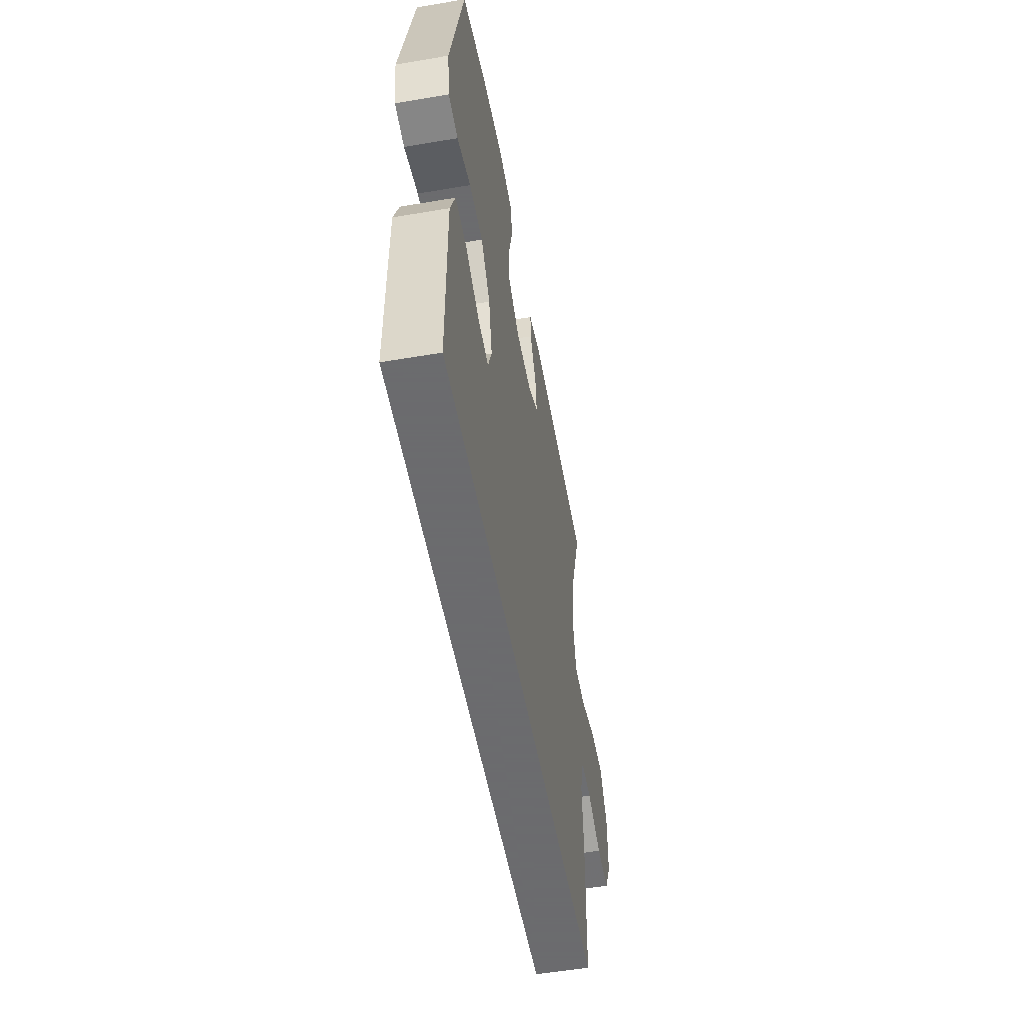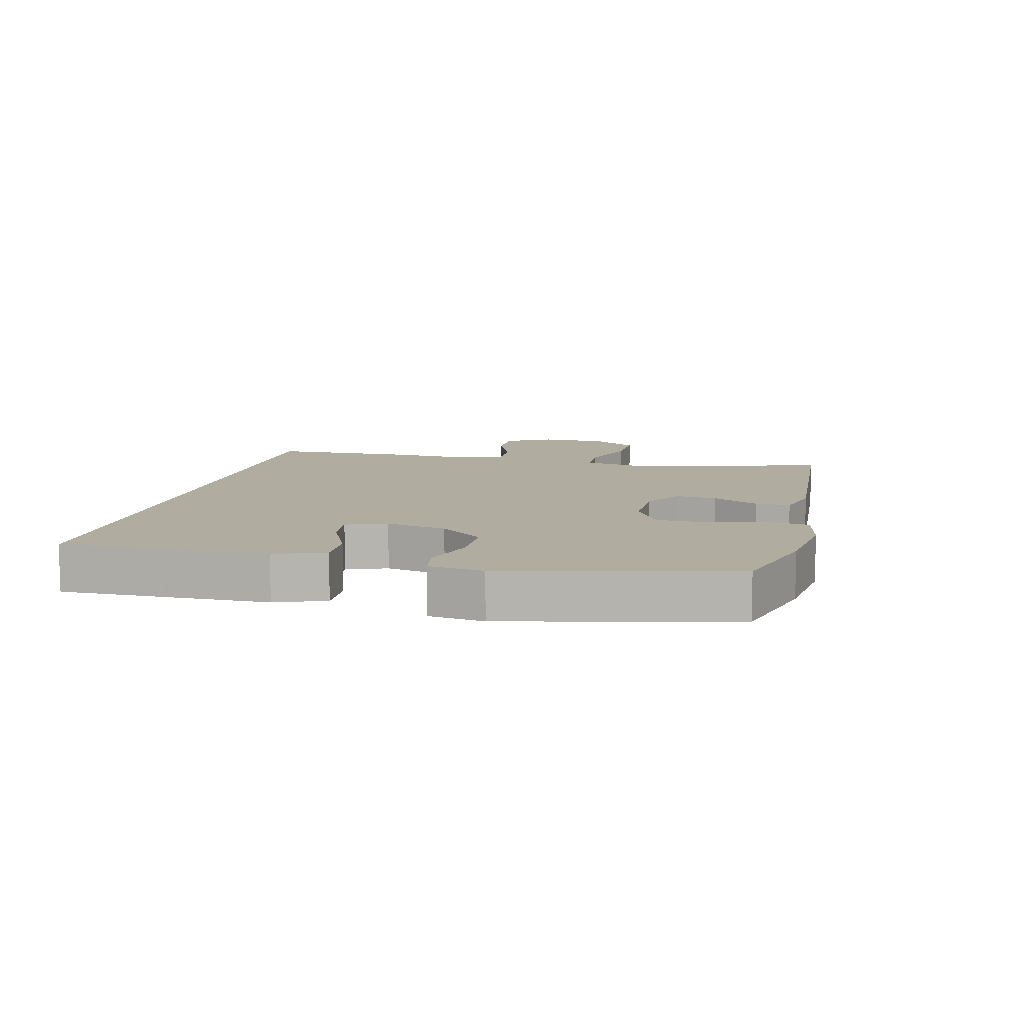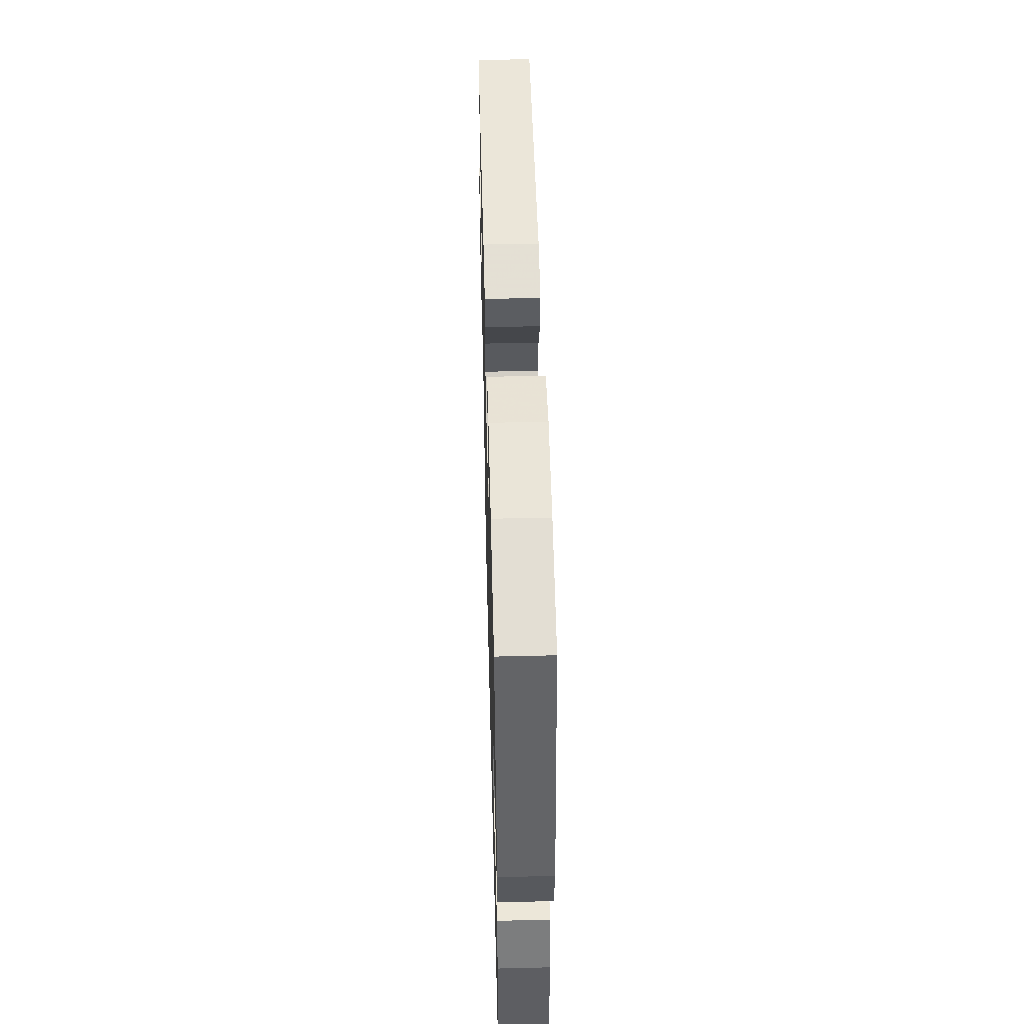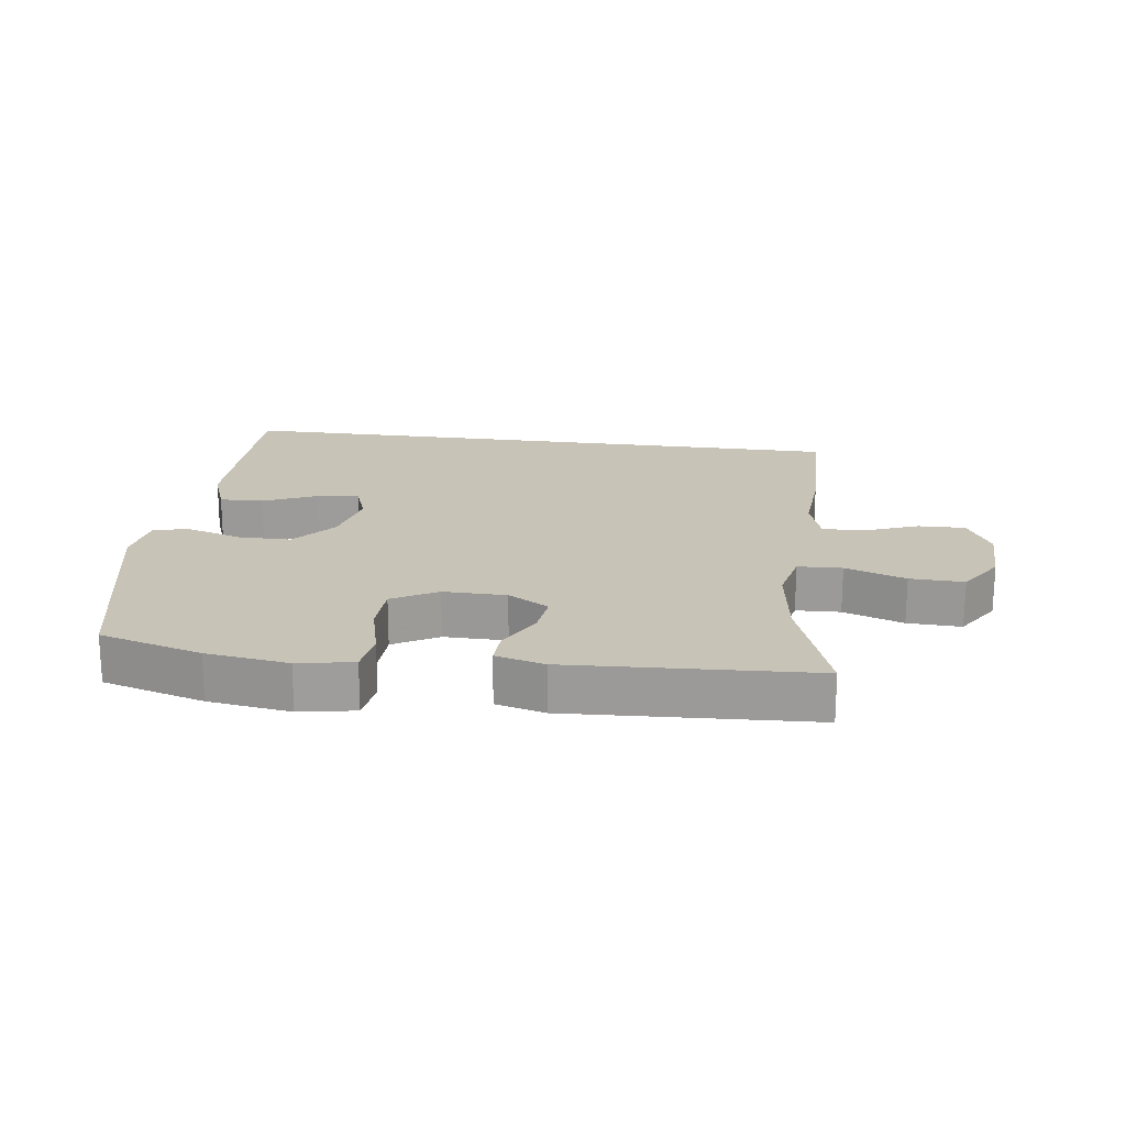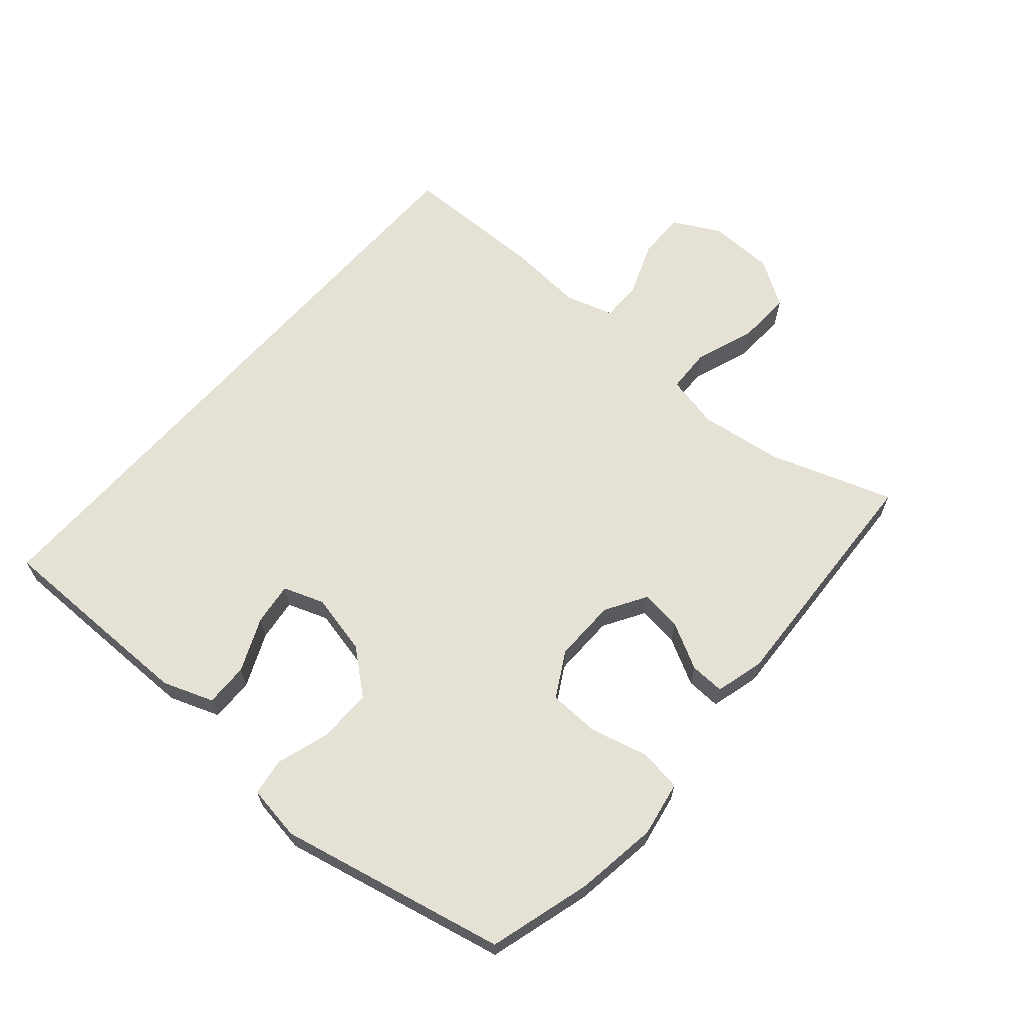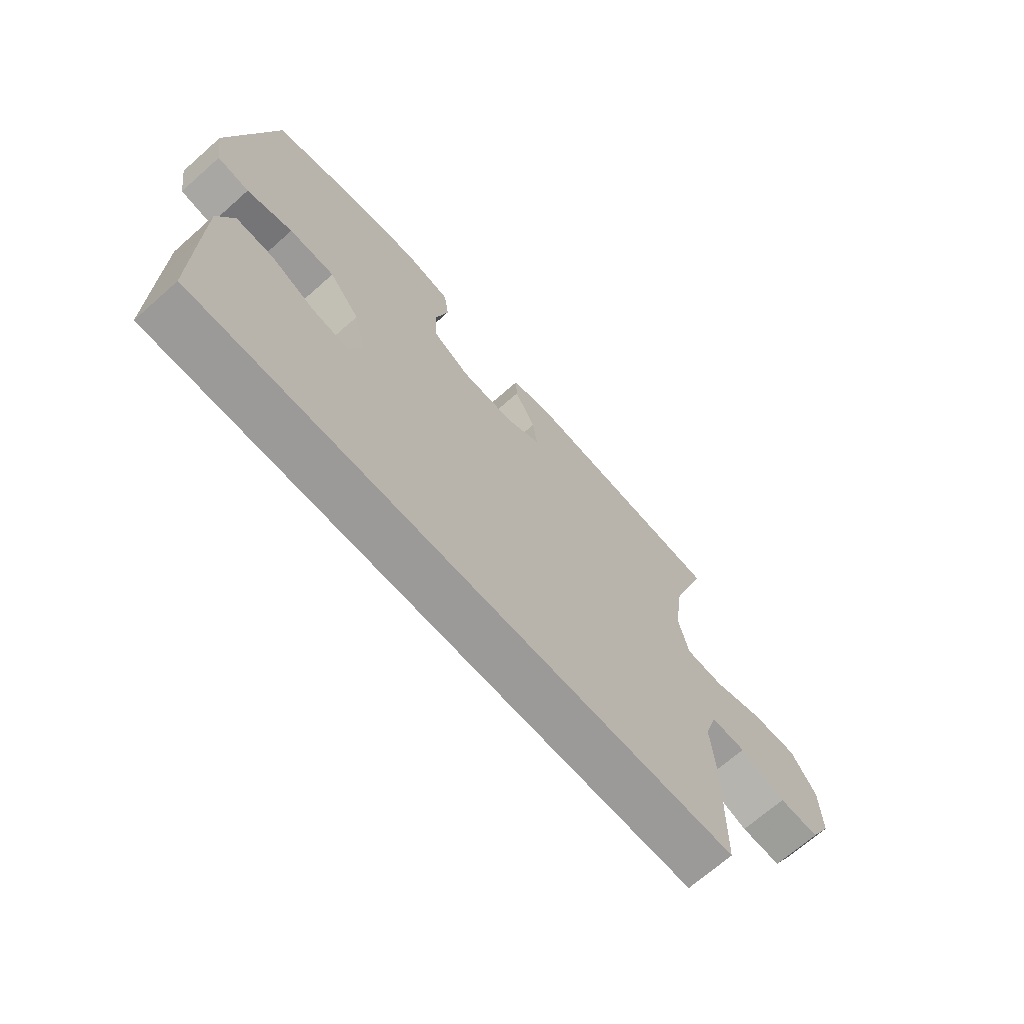
<metadata>
{"format":"obj","ext":"obj","renderer":"f3d","projection":"perspective","resolution":1024,"background":"white","views":[{"elev":-53.5,"azim":-79.7,"up":"+Z"},{"elev":9.9,"azim":-76.8,"up":"+Y"},{"elev":51.6,"azim":-91.5,"up":"+Z"},{"elev":19.8,"azim":7.8,"up":"+Y"},{"elev":64.6,"azim":-48.8,"up":"+Y"},{"elev":-69.3,"azim":-48.5,"up":"+Z"}]}
</metadata>
<code>
v -0.5 0.07 0.5
v -0.341 0.07 0.545
v -0.213 0.07 0.563
v -0.127 0.07 0.547
v -0.118 0.07 0.481
v -0.141 0.07 0.391
v -0.139 0.07 0.312
v -0.069 0.07 0.272
v 0.029 0.07 0.273
v 0.093 0.07 0.311
v 0.085 0.07 0.375
v 0.047 0.07 0.447
v 0.045 0.07 0.501
v 0.121 0.07 0.521
v 0.5 0.07 0.5
v 0.434 0.07 0.309
v 0.416 0.07 0.179
v 0.434 0.07 0.096
v 0.503 0.07 0.093
v 0.597 0.07 0.126
v 0.681 0.07 0.129
v 0.727 0.07 0.057
v 0.729 0.07 -0.046
v 0.69 0.07 -0.119
v 0.616 0.07 -0.117
v 0.532 0.07 -0.084
v 0.468 0.07 -0.083
v 0.445 0.07 -0.158
v 0.453 0.07 -0.276
v 0.449 0.07 -0.5
v -0.536 0.07 -0.5
v -0.535 0.07 -0.3
v -0.534 0.07 -0.177
v -0.505 0.07 -0.099
v -0.437 0.07 -0.101
v -0.354 0.07 -0.138
v -0.288 0.07 -0.147
v -0.265 0.07 -0.084
v -0.286 0.07 0.011
v -0.342 0.07 0.079
v -0.425 0.07 0.079
v -0.508 0.07 0.053
v -0.566 0.07 0.062
v -0.579 0.07 0.148
v -0.5 0 0.5
v -0.341 0 0.545
v -0.213 0 0.563
v -0.127 0 0.547
v -0.118 0 0.481
v -0.141 0 0.391
v -0.139 0 0.312
v -0.069 0 0.272
v 0.029 0 0.273
v 0.093 0 0.311
v 0.085 0 0.375
v 0.047 0 0.447
v 0.045 0 0.501
v 0.121 0 0.521
v 0.5 0 0.5
v 0.434 0 0.309
v 0.416 0 0.179
v 0.434 0 0.096
v 0.503 0 0.093
v 0.597 0 0.126
v 0.681 0 0.129
v 0.727 0 0.057
v 0.729 0 -0.046
v 0.69 0 -0.119
v 0.616 0 -0.117
v 0.532 0 -0.084
v 0.468 0 -0.083
v 0.445 0 -0.158
v 0.453 0 -0.276
v 0.449 0 -0.5
v -0.536 0 -0.5
v -0.535 0 -0.3
v -0.534 0 -0.177
v -0.505 0 -0.099
v -0.437 0 -0.101
v -0.354 0 -0.138
v -0.288 0 -0.147
v -0.265 0 -0.084
v -0.286 0 0.011
v -0.342 0 0.079
v -0.425 0 0.079
v -0.508 0 0.053
v -0.566 0 0.062
v -0.579 0 0.148
f 41 42 43 44
f 40 41 44 1
f 39 40 1 2
f 38 39 2 3
f 33 34 35 36
f 33 36 37
f 32 33 37
f 31 32 37
f 28 29 30 31
f 27 28 31 37
f 23 24 25 26
f 23 26 27
f 19 20 21 22
f 18 19 22 23
f 13 14 15 16
f 11 12 13 16
f 10 11 16 17
f 9 10 17 18
f 3 4 5 6
f 38 3 6 7
f 23 27 37 38
f 8 9 18 23
f 8 23 38
f 7 8 38
f 88 87 86 85
f 45 88 85 84
f 46 45 84 83
f 47 46 83 82
f 80 79 78 77
f 81 80 77
f 81 77 76
f 81 76 75
f 75 74 73 72
f 81 75 72 71
f 70 69 68 67
f 71 70 67
f 66 65 64 63
f 67 66 63 62
f 60 59 58 57
f 60 57 56 55
f 61 60 55 54
f 62 61 54 53
f 50 49 48 47
f 51 50 47 82
f 82 81 71 67
f 67 62 53 52
f 82 67 52
f 82 52 51
f 1 45 46 2
f 2 46 47 3
f 3 47 48 4
f 4 48 49 5
f 5 49 50 6
f 6 50 51 7
f 7 51 52 8
f 8 52 53 9
f 9 53 54 10
f 10 54 55 11
f 11 55 56 12
f 12 56 57 13
f 13 57 58 14
f 14 58 59 15
f 15 59 60 16
f 16 60 61 17
f 17 61 62 18
f 18 62 63 19
f 19 63 64 20
f 20 64 65 21
f 21 65 66 22
f 22 66 67 23
f 23 67 68 24
f 24 68 69 25
f 25 69 70 26
f 26 70 71 27
f 27 71 72 28
f 28 72 73 29
f 29 73 74 30
f 30 74 75 31
f 31 75 76 32
f 32 76 77 33
f 33 77 78 34
f 34 78 79 35
f 35 79 80 36
f 36 80 81 37
f 37 81 82 38
f 38 82 83 39
f 39 83 84 40
f 40 84 85 41
f 41 85 86 42
f 42 86 87 43
f 43 87 88 44
f 44 88 45 1

</code>
